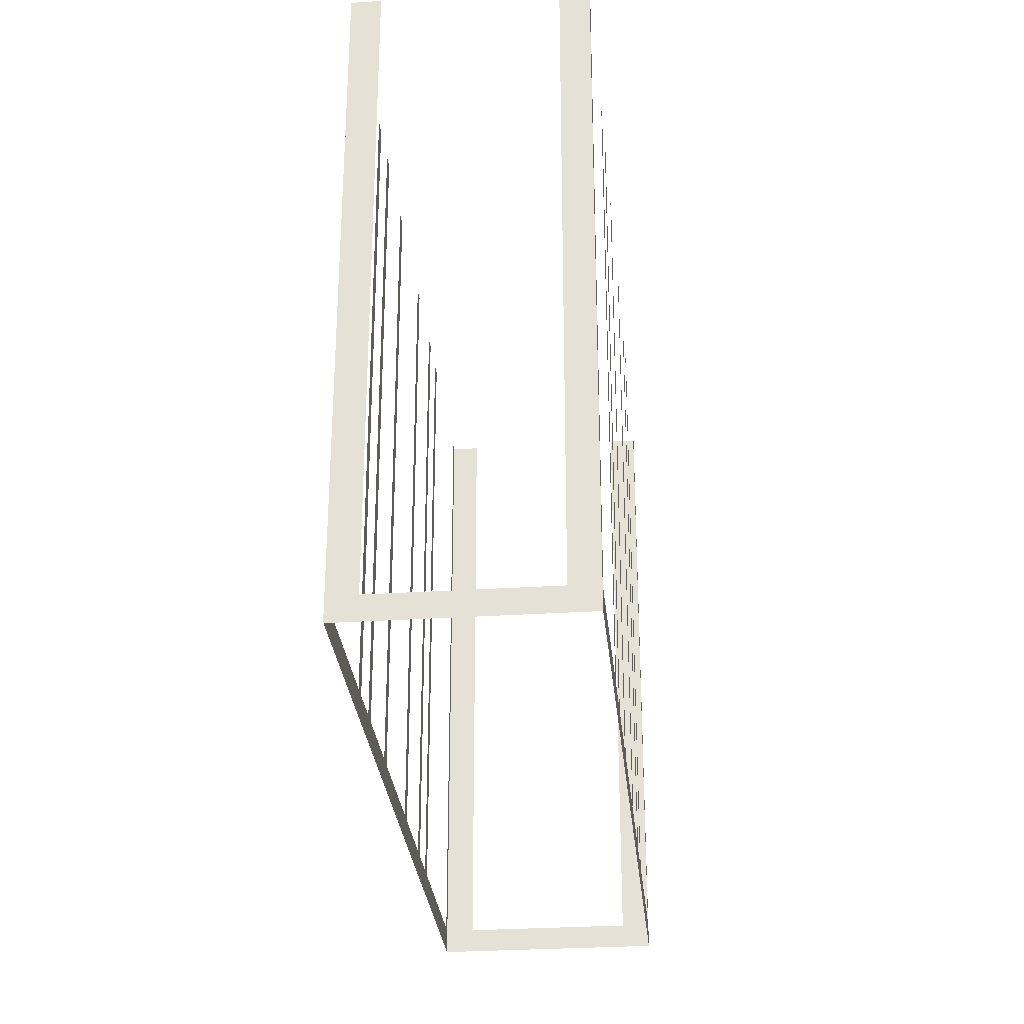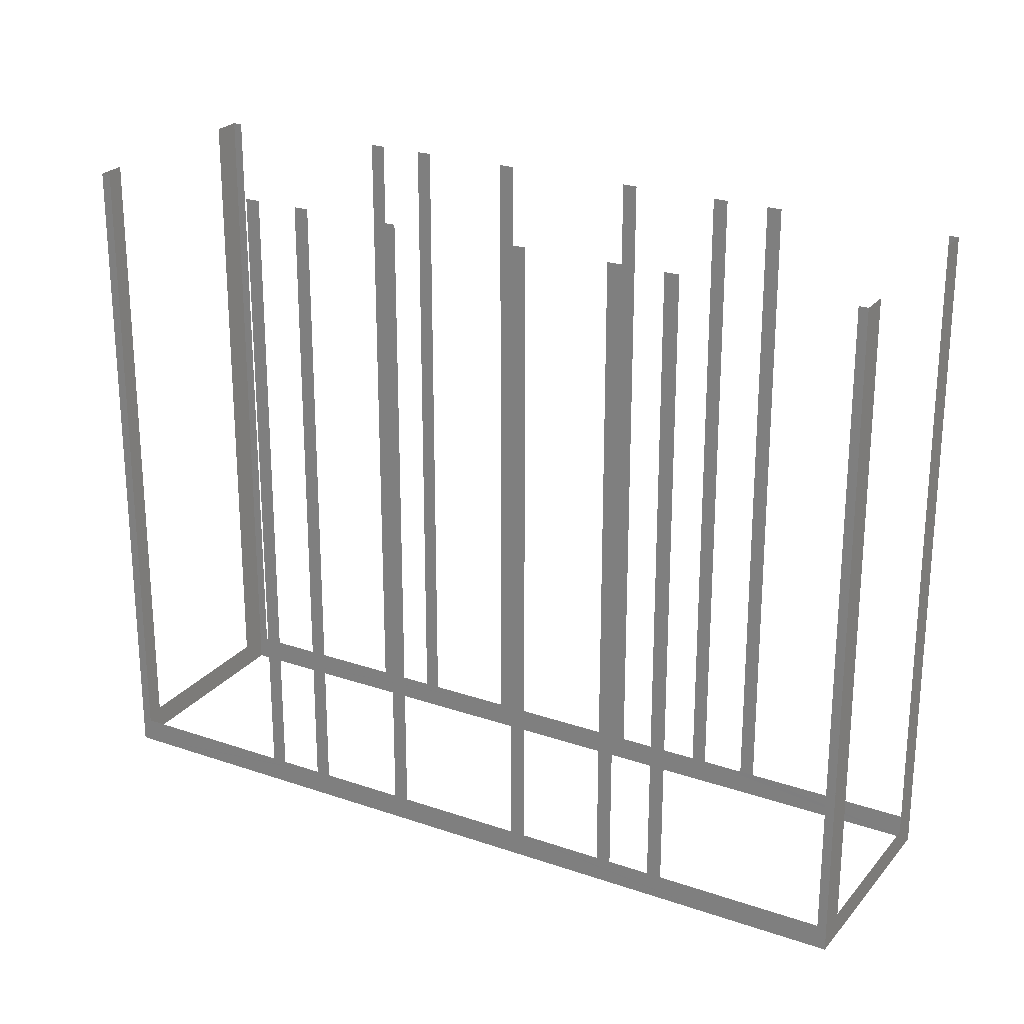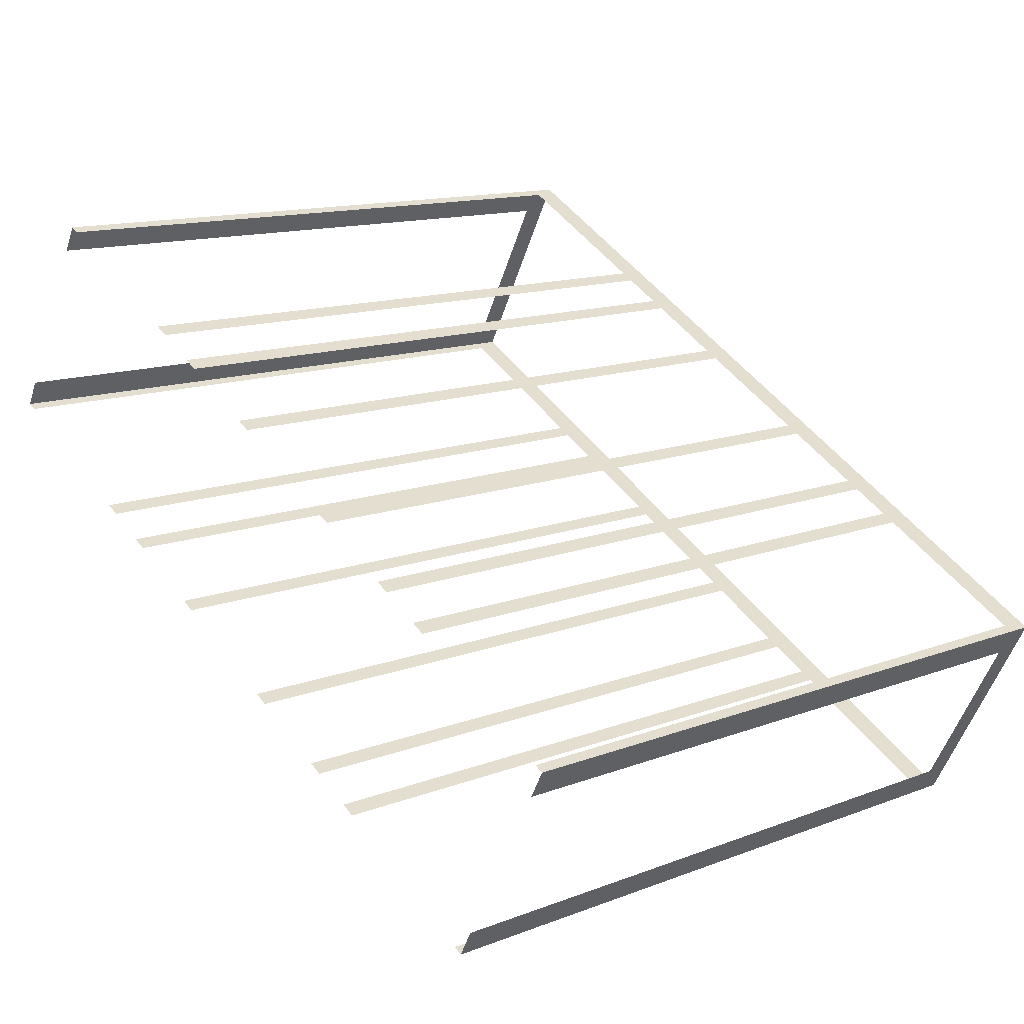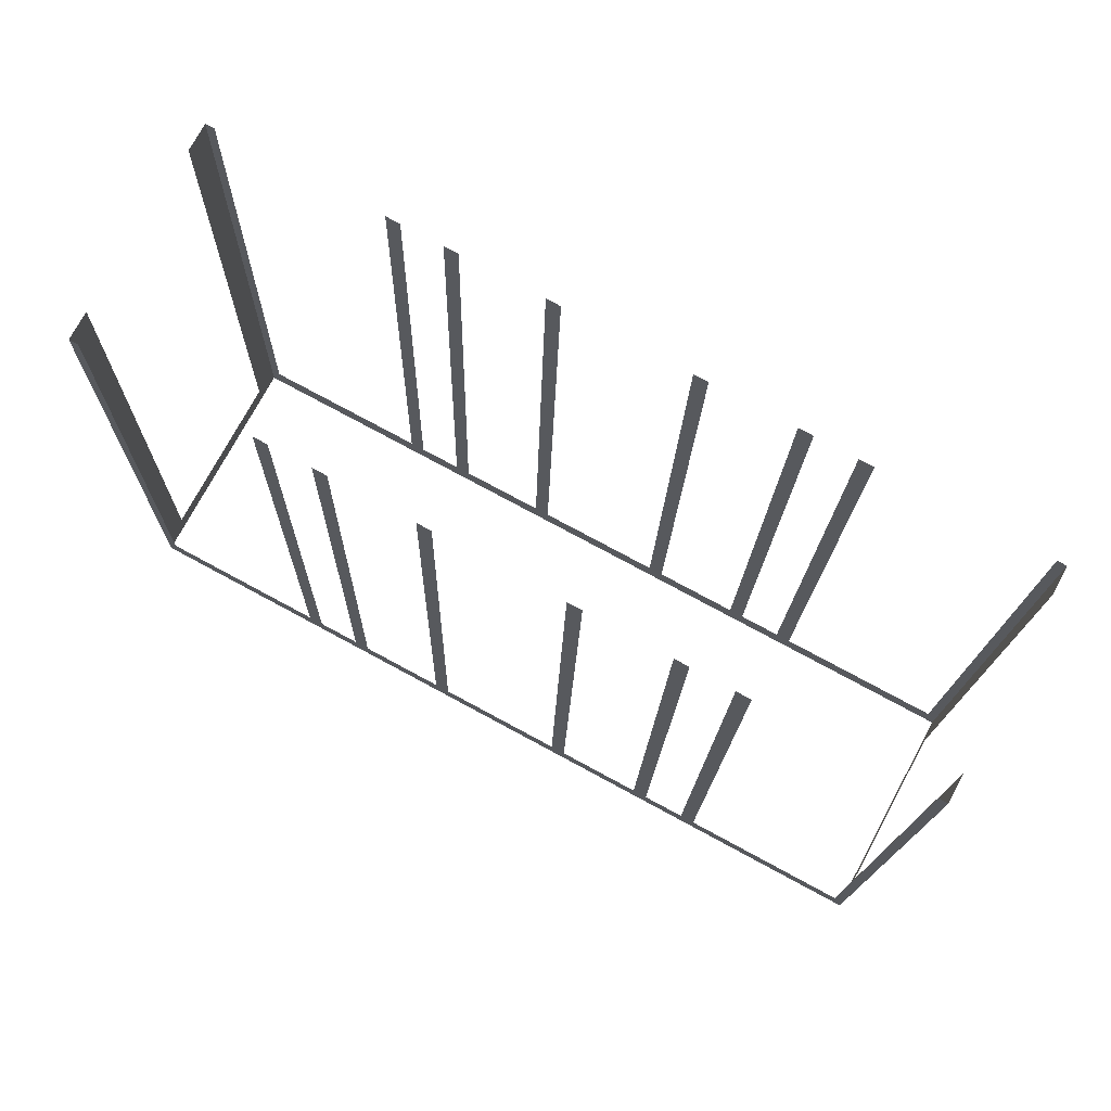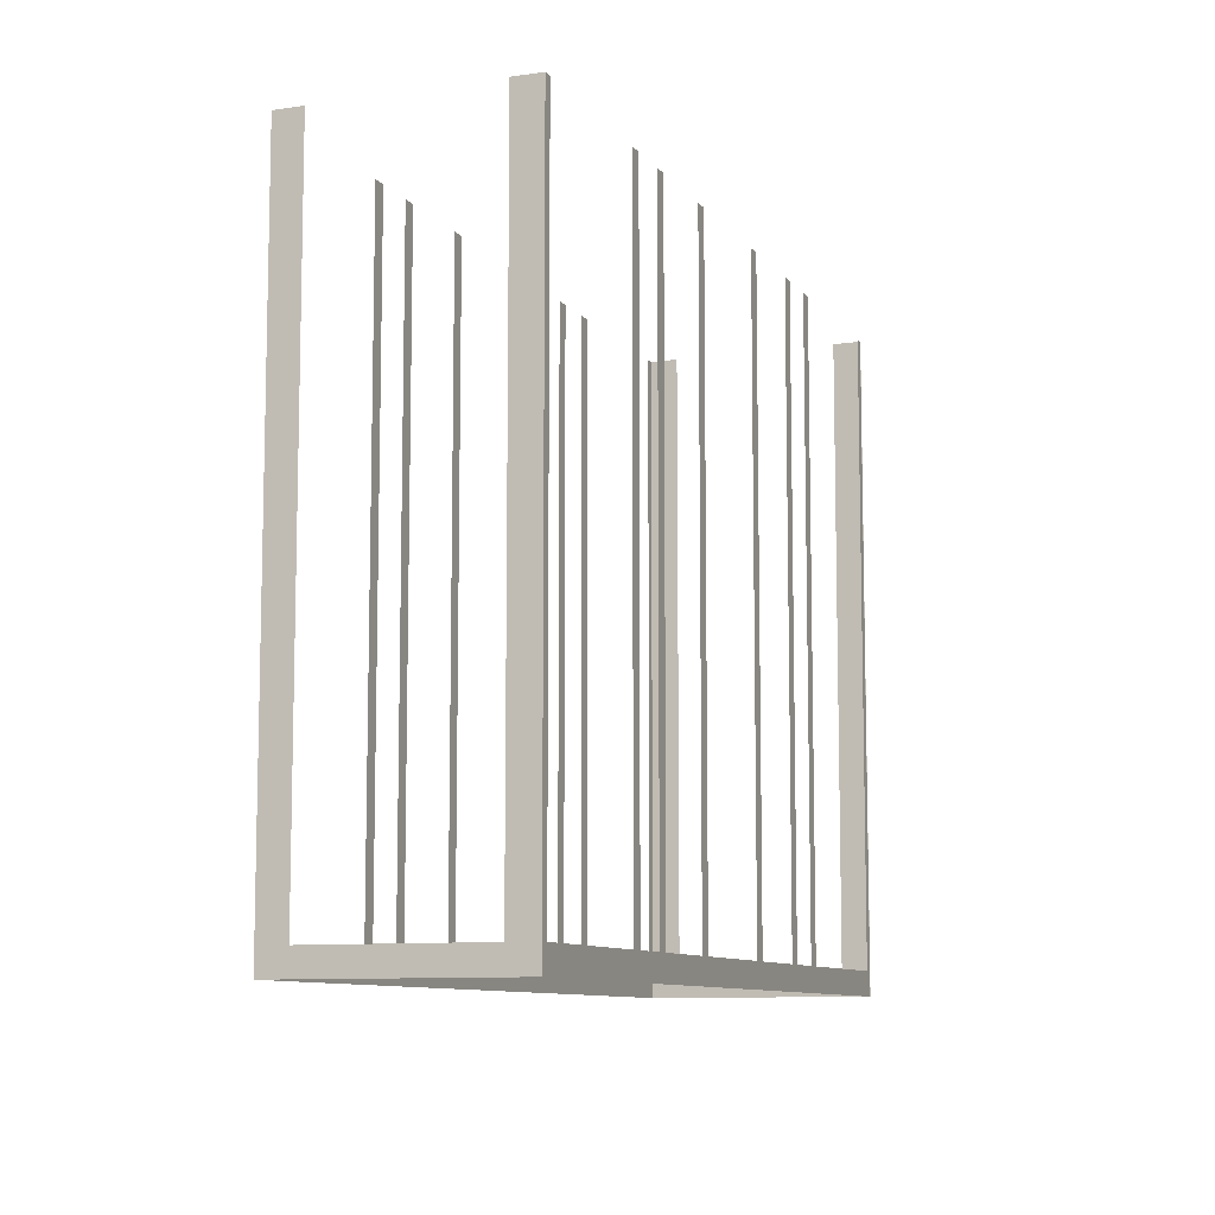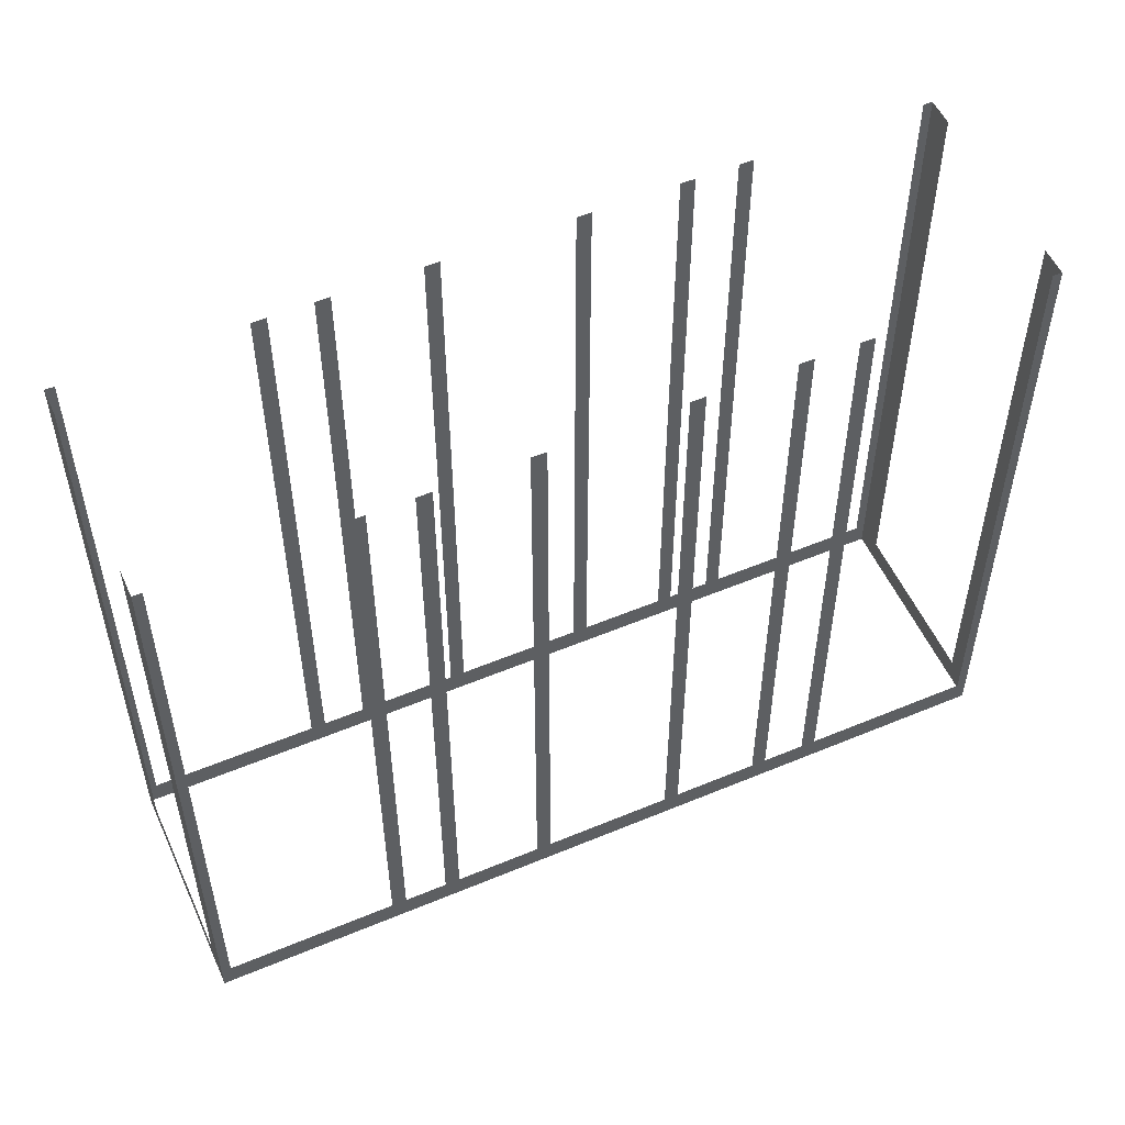
<metadata>
{"format":"obj","ext":"obj","renderer":"f3d","projection":"perspective","resolution":1024,"background":"white","views":[{"elev":-29.4,"azim":67.2,"up":"+Z"},{"elev":24.5,"azim":1.3,"up":"+Z"},{"elev":13.3,"azim":49.1,"up":"+Y"},{"elev":-15.3,"azim":-1.2,"up":"+Y"},{"elev":-9.2,"azim":-96.9,"up":"+Z"},{"elev":54.0,"azim":-52.3,"up":"+Z"}]}
</metadata>
<code>
o geometryt000010000010000110010110000110000110100000100110st137
v 725.7 -222.3 659
v 726 -222.5 682.6
v 725.7 -222.3 682.6
v 720.1 -219.3 659
v 722.5 -220.6 658.1
v 726 -222.5 658.1
v 720.1 -219.3 682.6
v 719.7 -219.1 682.6
v 719.7 -219.1 659
v 718.3 -218.3 659
v 718.3 -218.3 682.6
v 717.8 -218.1 682.6
v 717.8 -218.1 659
v 715 -216.6 659
v 715 -216.6 682.6
v 714.5 -216.3 682.6
v 714.5 -216.3 659
v 710.4 -214.1 659
v 710.4 -214.1 682.6
v 709.9 -213.8 682.6
v 709.9 -213.8 659
v 698.9 -207.9 658.1
v 707.1 -212.3 659
v 707.1 -212.3 682.6
v 706.6 -212 682.6
v 706.6 -212 659
v 705.2 -211.3 659
v 705.2 -211.3 682.6
v 704.7 -211 682.6
v 704.7 -211 659
v 699.2 -208 659
v 699.2 -208 682.6
v 698.9 -207.9 682.6
v 699.4 -206.9 659
v 698.9 -207.9 682.6
v 699.4 -206.9 682.6
v 702.4 -201.4 659
v 698.9 -207.9 658.1
v 702.4 -201.4 682.6
v 702.9 -200.4 682.6
v 702.9 -200.4 658.1
v 703.2 -200.6 659
v 702.9 -200.4 682.6
v 703.2 -200.6 682.6
v 708.7 -203.6 659
v 702.9 -200.4 658.1
v 708.7 -203.6 682.6
v 709.2 -203.9 682.6
v 709.2 -203.9 659
v 710.6 -204.6 659
v 710.6 -204.6 682.6
v 711.1 -204.9 682.6
v 711.1 -204.9 659
v 713.9 -206.4 659
v 713.9 -206.4 682.6
v 714.3 -206.6 682.6
v 714.3 -206.6 659
v 718.5 -208.9 659
v 718.5 -208.9 682.6
v 719 -209.1 682.6
v 719 -209.1 659
v 730 -215.1 658.1
v 721.8 -210.6 659
v 721.8 -210.6 682.6
v 722.3 -210.9 682.6
v 722.3 -210.9 659
v 723.6 -211.6 659
v 723.6 -211.6 682.6
v 724.1 -211.9 682.6
v 724.1 -211.9 659
v 729.7 -214.9 659
v 729.7 -214.9 682.6
v 730 -215.1 682.6
v 729.5 -216 659
v 730 -215.1 682.6
v 729.5 -216 682.6
v 726.5 -221.6 659
v 730 -215.1 658.1
v 726.5 -221.6 682.6
v 726 -222.5 682.6
v 726 -222.5 658.1
f 1 2 3
f 4 5 1
f 5 6 1
f 2 1 6
f 7 8 4
f 8 9 4
f 9 5 4
f 9 10 5
f 11 12 10
f 12 13 10
f 10 13 5
f 13 14 5
f 15 16 14
f 16 17 14
f 17 18 5
f 19 20 18
f 20 21 18
f 21 22 18
f 18 22 5
f 23 22 21
f 24 25 23
f 25 26 23
f 27 22 26
f 28 29 27
f 29 30 27
f 30 22 27
f 31 22 30
f 32 33 31
f 33 22 31
f 34 35 36
f 37 38 34
f 35 34 38
f 39 40 37
f 40 41 37
f 41 38 37
f 42 43 44
f 45 46 42
f 43 42 46
f 47 48 45
f 48 49 45
f 49 50 46
f 51 52 50
f 52 53 50
f 53 54 46
f 55 56 54
f 56 57 54
f 57 58 46
f 59 60 58
f 60 61 58
f 58 62 46
f 63 62 61
f 64 65 63
f 65 66 63
f 67 62 66
f 68 69 67
f 69 70 67
f 71 62 70
f 72 73 71
f 73 62 71
f 74 75 76
f 77 78 74
f 75 74 78
f 79 80 77
f 80 81 77
f 81 78 77
f 14 17 5
f 26 22 23
f 49 46 45
f 50 53 46
f 54 57 46
f 61 62 58
f 66 62 63
f 70 62 67

</code>
